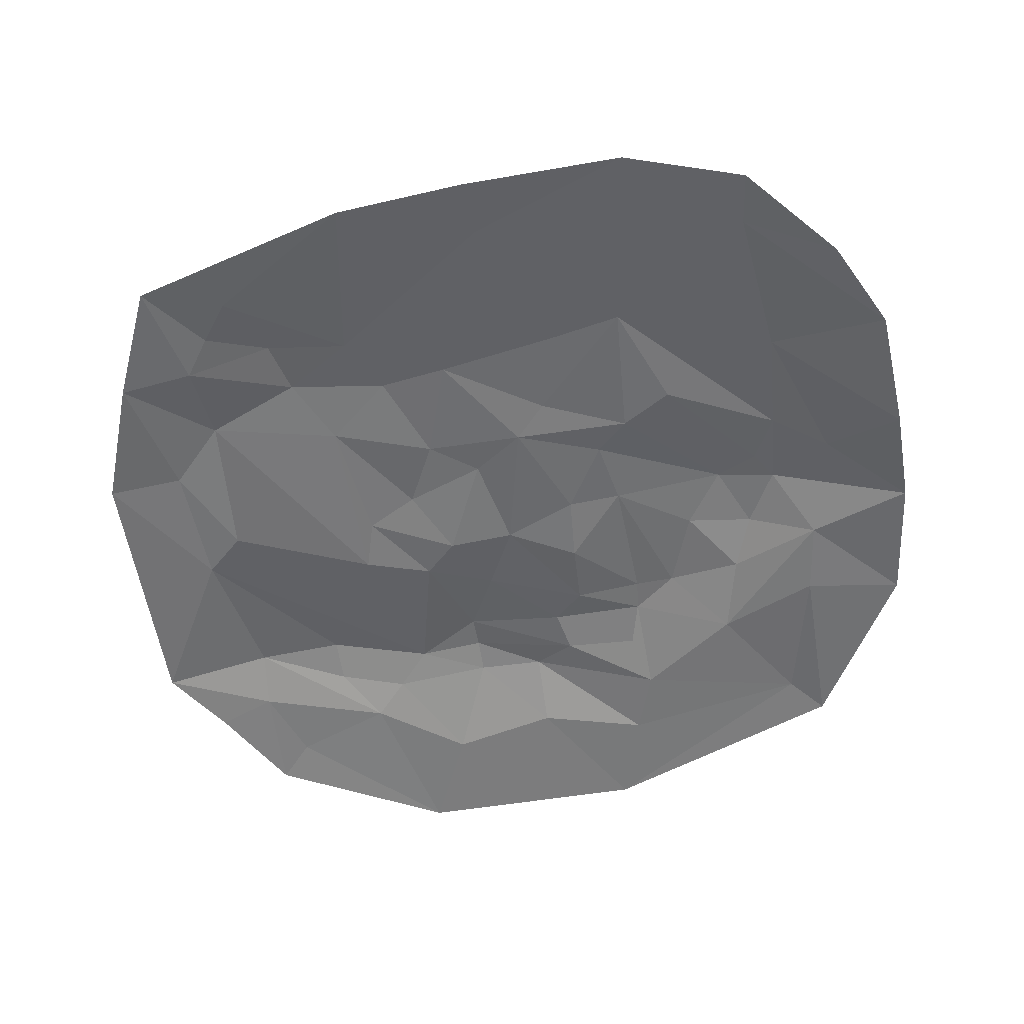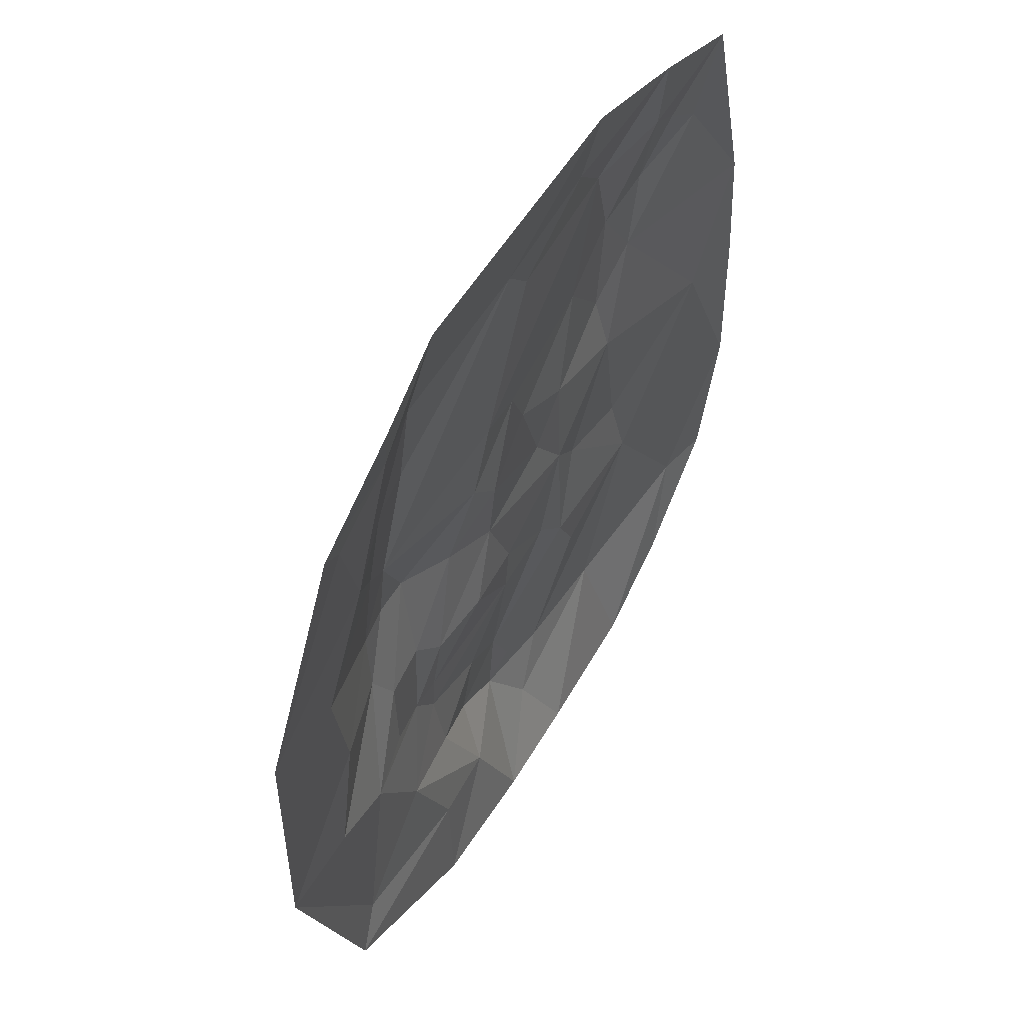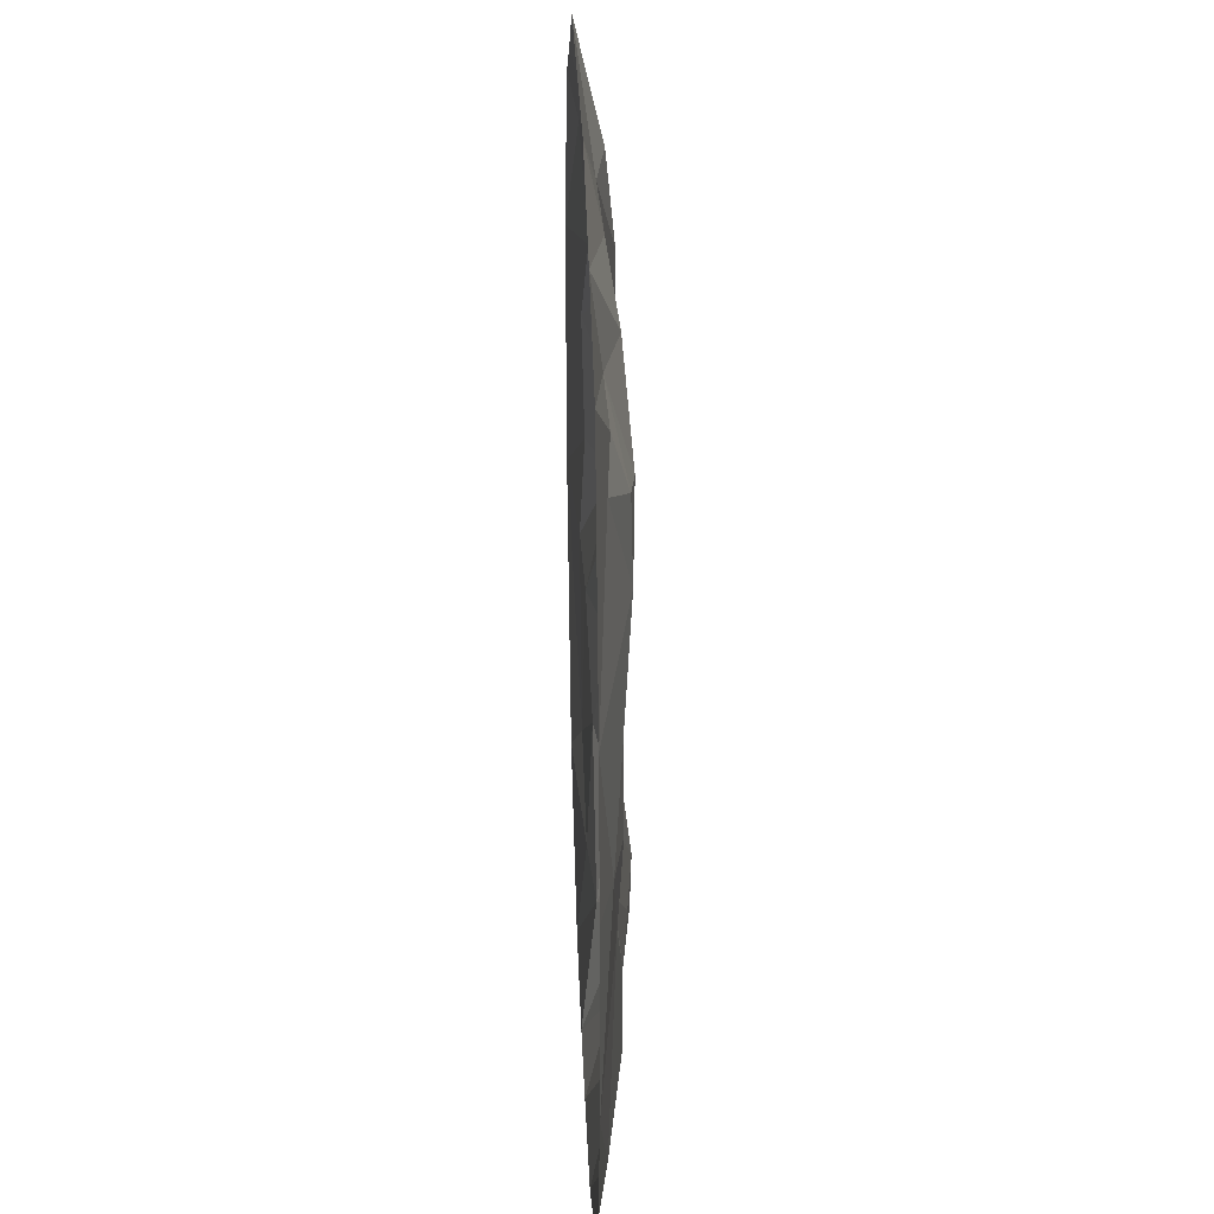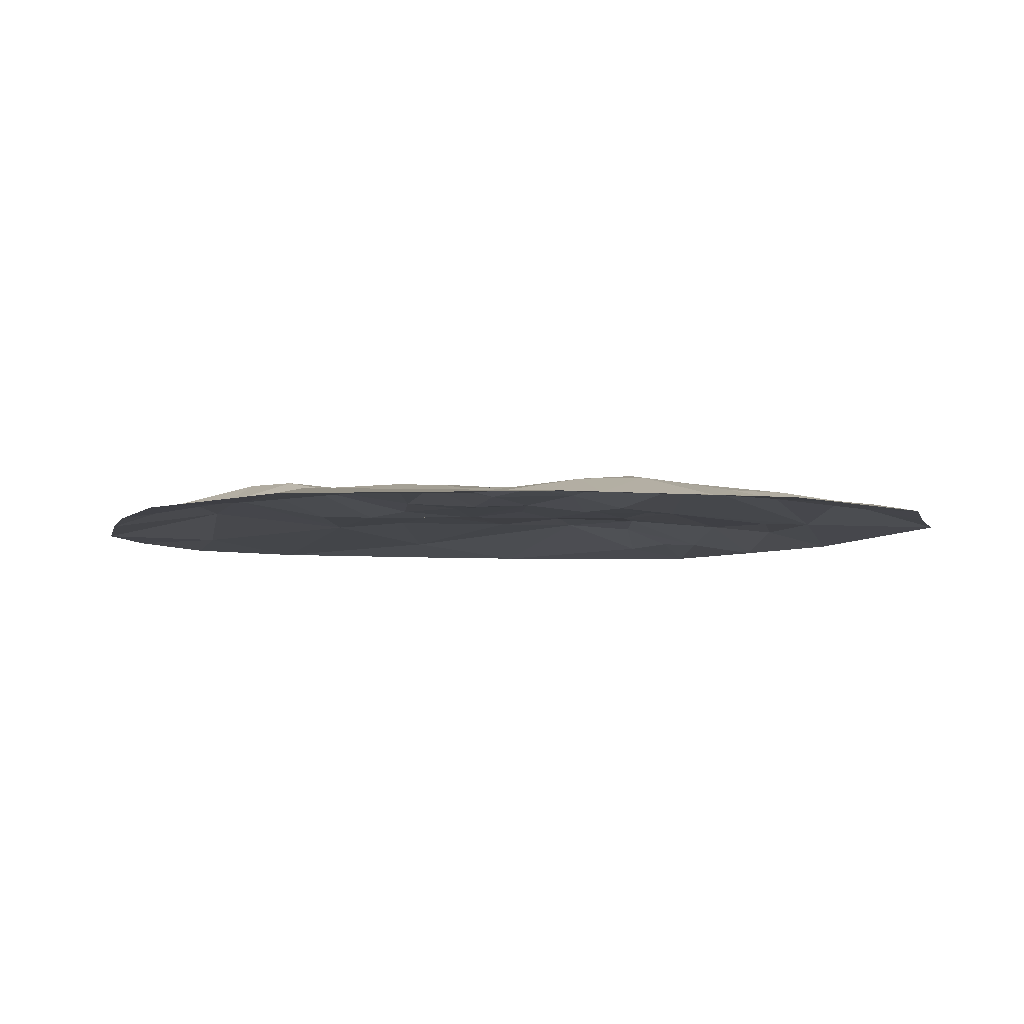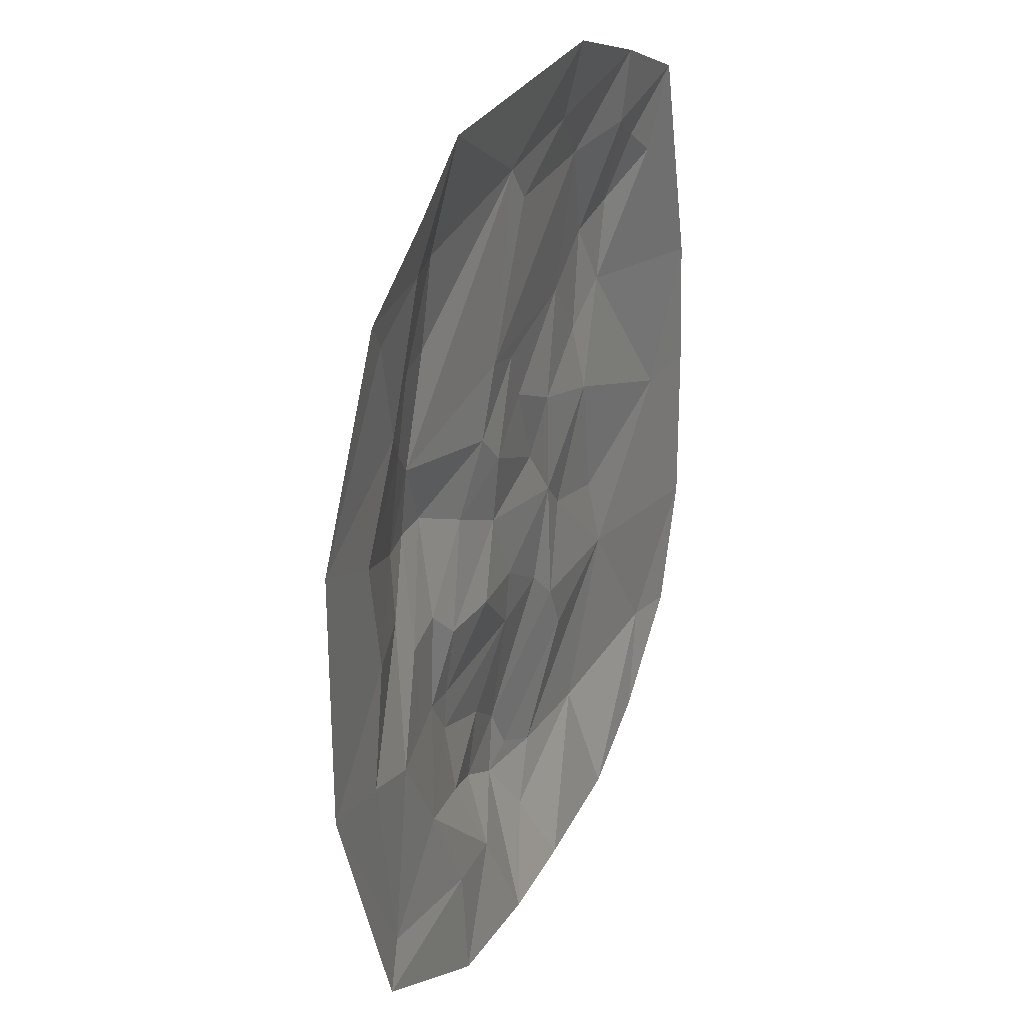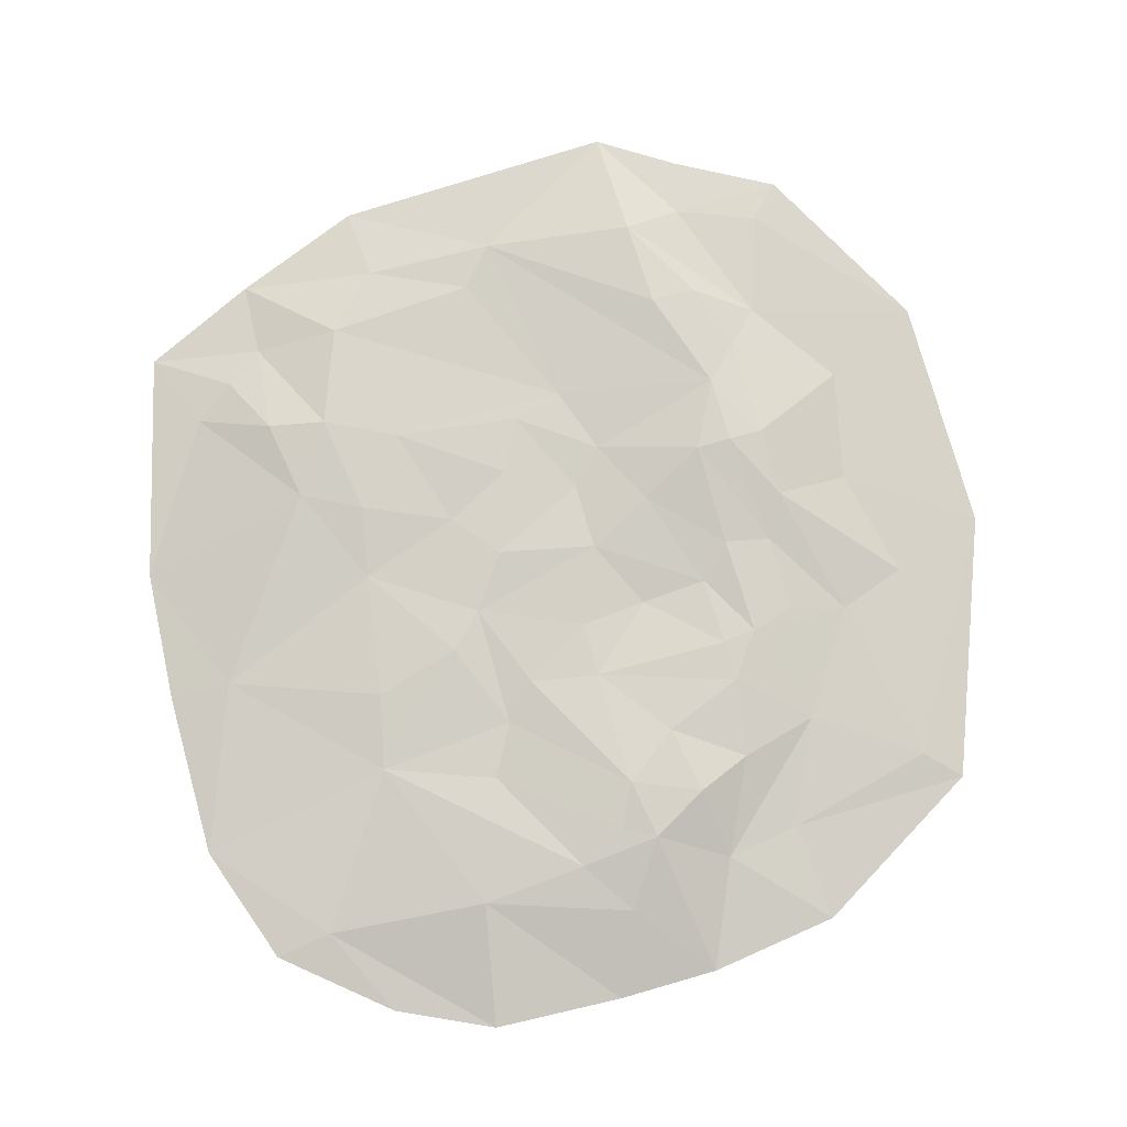
<metadata>
{"format":"obj","ext":"obj","renderer":"f3d","projection":"perspective","resolution":1024,"background":"white","views":[{"elev":-54.1,"azim":99.8,"up":"+Y"},{"elev":53.7,"azim":-60.6,"up":"+Z"},{"elev":27.8,"azim":87.8,"up":"+Z"},{"elev":-5.5,"azim":-105.3,"up":"+Y"},{"elev":29.3,"azim":-67.3,"up":"+Z"},{"elev":79.1,"azim":164.0,"up":"+Y"}]}
</metadata>
<code>
v -214.8 0 219.8
v -152.4 0 253.9
v -105.7 0 283.9
v 74.79 0 279.3
v 156.7 0 247.9
v 229.7 0 214.6
v -193.4 5.85 198.4
v -143.3 7.586 217.1
v -10.98 8.964 228.6
v 71.33 9.979 231.6
v 105.2 16.26 197
v 159.1 6.004 200.4
v -172.3 10.16 134.3
v -106.5 16.8 212.8
v 10.92 10.73 203.7
v 183.6 8.216 182.8
v 209.5 6.006 163.6
v 268.5 0 71.28
v -137.2 18.31 156.6
v -107.9 22.38 156.5
v -28.8 12.74 113.7
v 83.75 19.38 114.2
v 128.2 21.75 135.9
v 164.5 18.25 144.1
v -276.3 0 107.2
v -151.7 17.42 113
v 3.828 15.77 104
v 156.2 19.8 91.79
v -213 7.194 76.26
v -129.5 23.59 91.32
v 20.64 17.92 70.53
v -151.5 24.19 48.77
v -107.2 27.27 48.66
v -43.78 14.2 70.44
v -22.38 12.95 48.57
v 63.39 16.22 48.92
v 118.7 21.34 72.08
v -129.1 27.59 48.5
v 127.6 16.41 27.07
v -197.9 8.526 6.066
v -151.2 22.08 4.918
v -64.69 20.06 26.99
v 39.15 18.09 18.36
v 63.19 15.14 -15.36
v 235 7.927 -15.74
v -135.9 17.79 -22.02
v -107.5 19.07 -16.51
v -22.63 16.63 5.25
v 276.3 0 -119.5
v -276.3 0 -44.47
v -86.46 15.26 -37.09
v -1.648 15.2 -43.23
v 85.33 17.37 -36.57
v -215.2 5.85 -64.15
v -44.07 12.33 -39.49
v 139.8 16.74 -51.59
v -137 15.14 -70.27
v -108.5 20.28 -78.51
v -86.93 20.6 -81.14
v -1.523 17.61 -78.54
v 42.14 16.08 -70.92
v -172.2 7.888 -79.45
v -1.926 27.23 -152.8
v 63.38 13.1 -92.32
v 151 12.92 -99.5
v -87.04 21.82 -107.4
v -36.64 22.88 -127.1
v 11.73 24.45 -180.5
v 81.57 14.32 -125.4
v -129.3 10.41 -143.7
v -79.48 18.48 -156.8
v -44.68 25.32 -171.1
v -8.375 26.55 -191.8
v 42.85 20.68 -196.5
v -193.4 6.152 -186.3
v -51.2 9.836 -216.4
v 110.2 17.45 -201.8
v 212.8 6.024 -192.1
v -214.8 0 -207.6
v 19.31 16.24 -232.6
v -99.38 5.85 -208.9
v -104.8 0 -272.4
v -21.7 0 -283.8
v 42.24 0 -283.9
v 125.5 0 -279.4
v 185.6 0 -251
v 249.9 0 -197.2
v 274.8 0 -13.29
f 7 1 8
f 1 2 8
f 2 3 8
f 14 3 9
f 3 4 9
f 9 4 10
f 4 5 10
f 10 5 11
f 11 5 12
f 12 5 6
f 7 8 13
f 13 8 14
f 8 3 14
f 9 10 15
f 15 10 11
f 12 6 16
f 16 6 17
f 17 6 18
f 13 14 19
f 19 14 20
f 14 9 20
f 21 15 11
f 22 11 23
f 11 12 23
f 23 12 24
f 12 16 24
f 1 7 25
f 25 7 13
f 9 15 21
f 21 11 22
f 16 17 24
f 13 19 26
f 30 26 19 20
f 30 20 9
f 21 22 27
f 23 24 28
f 24 17 28
f 28 17 18
f 25 13 29
f 13 26 29
f 9 21 30
f 27 22 31
f 29 26 32
f 26 30 32
f 30 21 34
f 21 27 34
f 34 27 35
f 27 31 35
f 31 22 36
f 36 22 37
f 22 23 37
f 23 28 37
f 32 30 38
f 30 33 38
f 33 30 34
f 36 37 39
f 37 28 39
f 25 29 40
f 29 32 40
f 32 38 41
f 33 34 42
f 42 34 35
f 35 31 43
f 31 36 43
f 43 36 44
f 36 39 44
f 39 28 45
f 28 18 45
f 40 32 41
f 41 38 46
f 38 33 46
f 46 33 47
f 33 42 47
f 42 35 48
f 35 43 48
f 48 43 44
f 45 88 49
f 25 40 50
f 47 42 51
f 42 48 51
f 48 44 52
f 53 44 39
f 50 40 54
f 40 41 54
f 51 48 55
f 55 48 52
f 53 39 56
f 39 45 56
f 54 41 62
f 41 46 62
f 62 46 57
f 57 46 47 58
f 47 51 58
f 58 51 59
f 51 55 59
f 55 52 60
f 60 52 61
f 52 44 61
f 59 55 60
f 60 61 63
f 63 61 64
f 61 44 64
f 44 53 64
f 64 53 65
f 53 56 65
f 56 45 65
f 62 57 58
f 58 59 66
f 59 60 66
f 66 60 67
f 60 63 67
f 68 63 64 69
f 64 65 69
f 45 49 65
f 50 54 75
f 54 62 75
f 62 58 70
f 58 66 70
f 66 67 71
f 71 67 72
f 67 63 72
f 72 63 73
f 63 68 73
f 69 65 74
f 66 71 70
f 70 71 76
f 71 72 76
f 72 73 76
f 73 68 74
f 68 69 74
f 74 65 77
f 77 65 78
f 65 49 78
f 50 75 79
f 62 70 75
f 73 74 80
f 80 74 77
f 75 70 81
f 70 76 81
f 81 76 82
f 82 76 83
f 76 73 83
f 73 80 83
f 83 80 84
f 80 77 84
f 75 81 79
f 79 81 82
f 84 77 85
f 77 78 85
f 85 78 86
f 86 78 87
f 78 49 87
f 45 18 88

</code>
